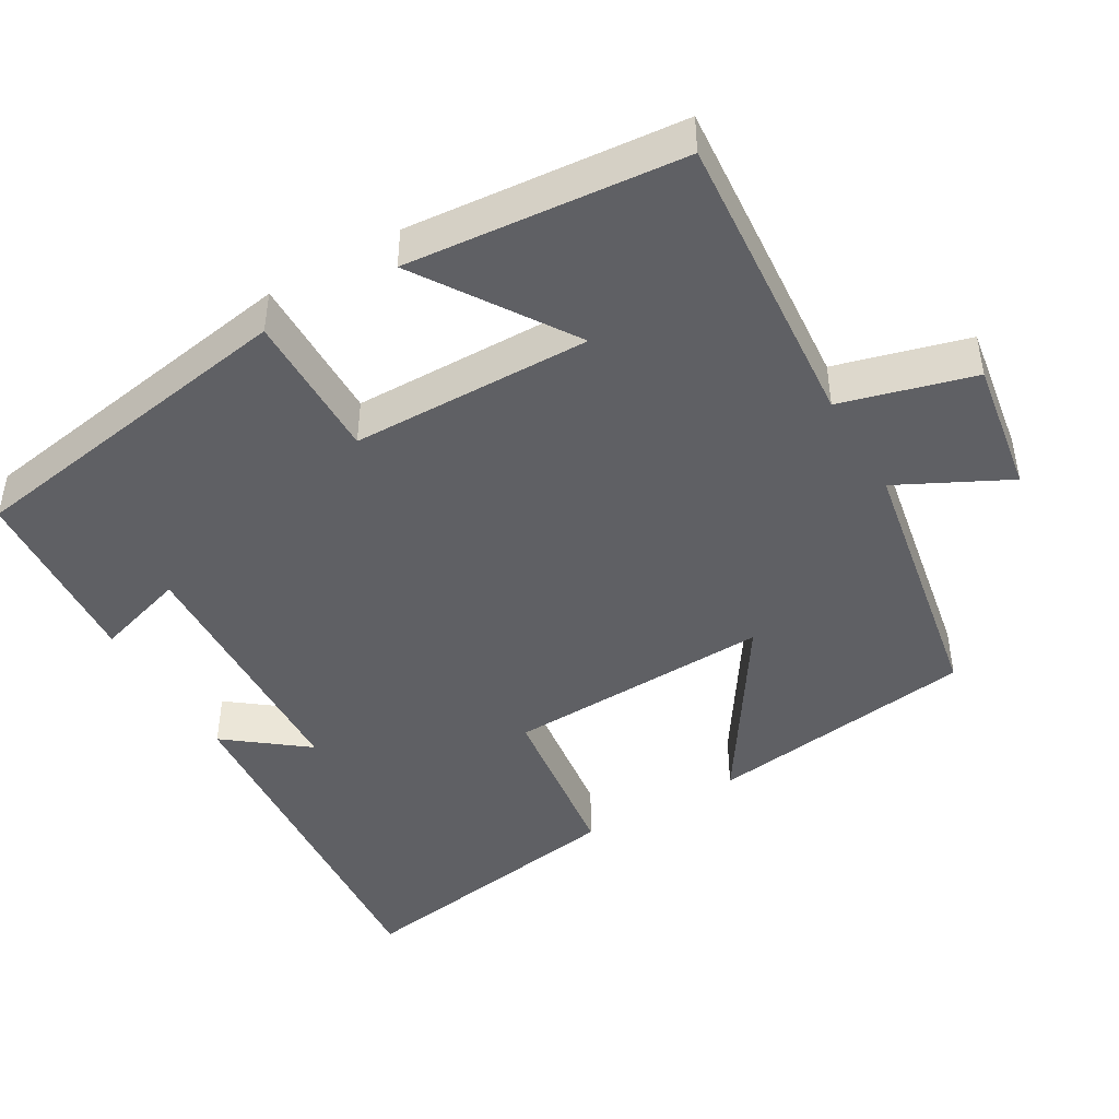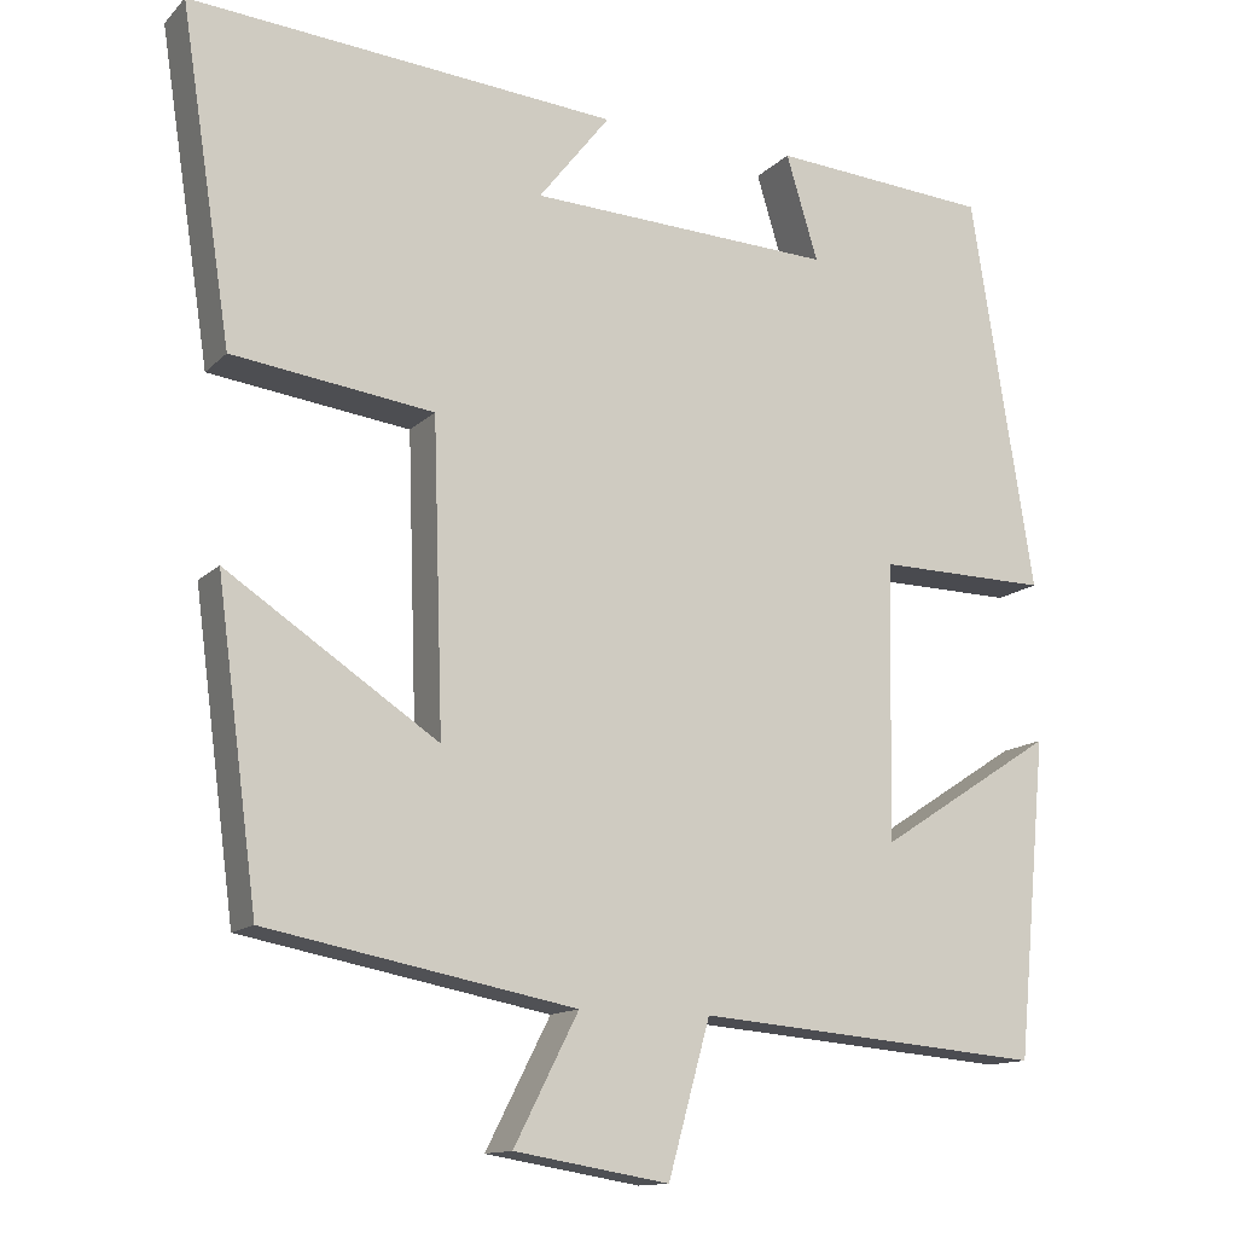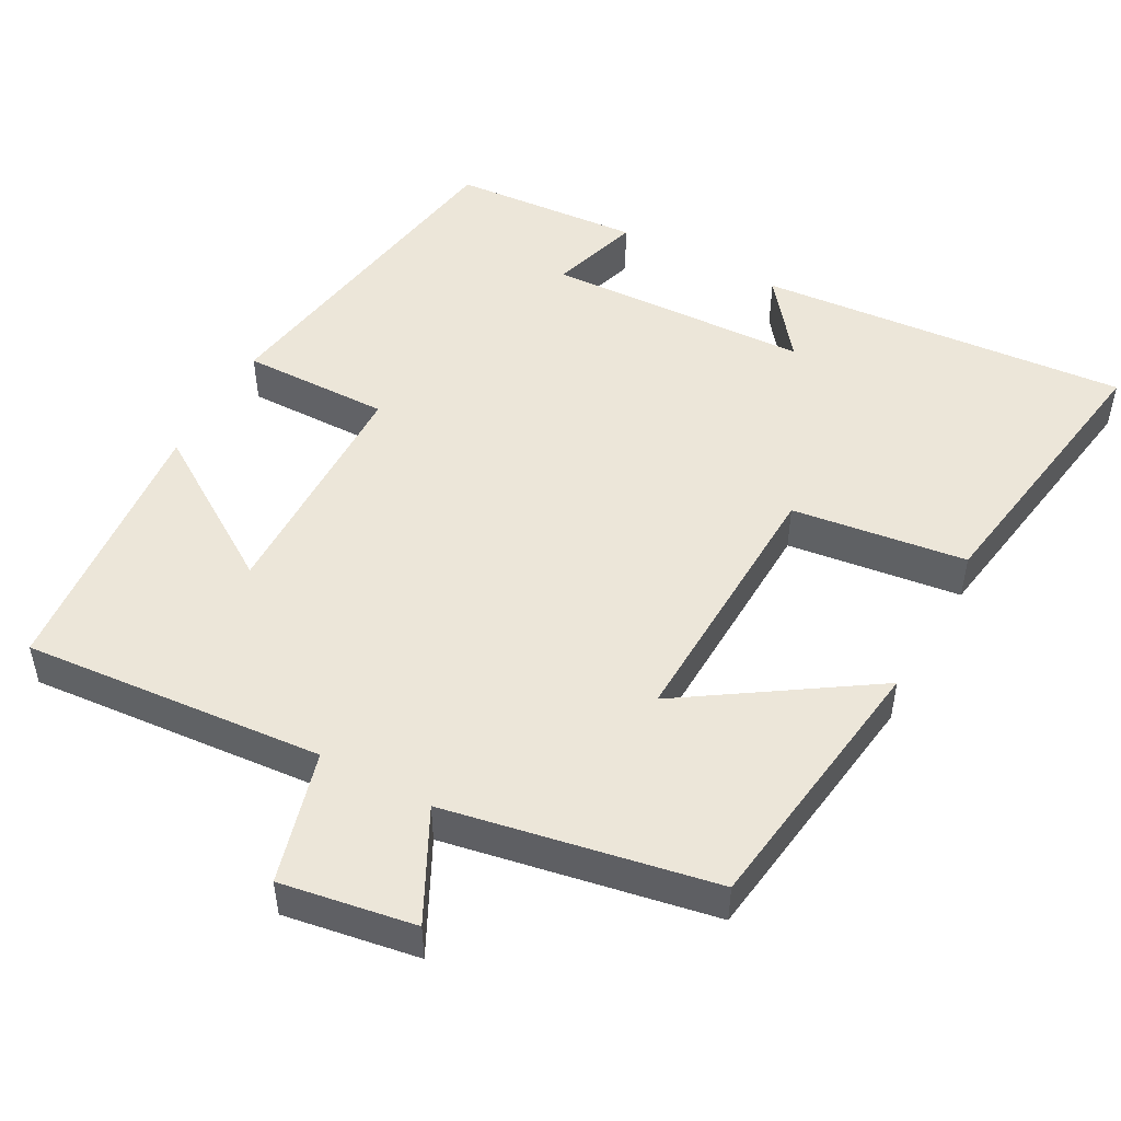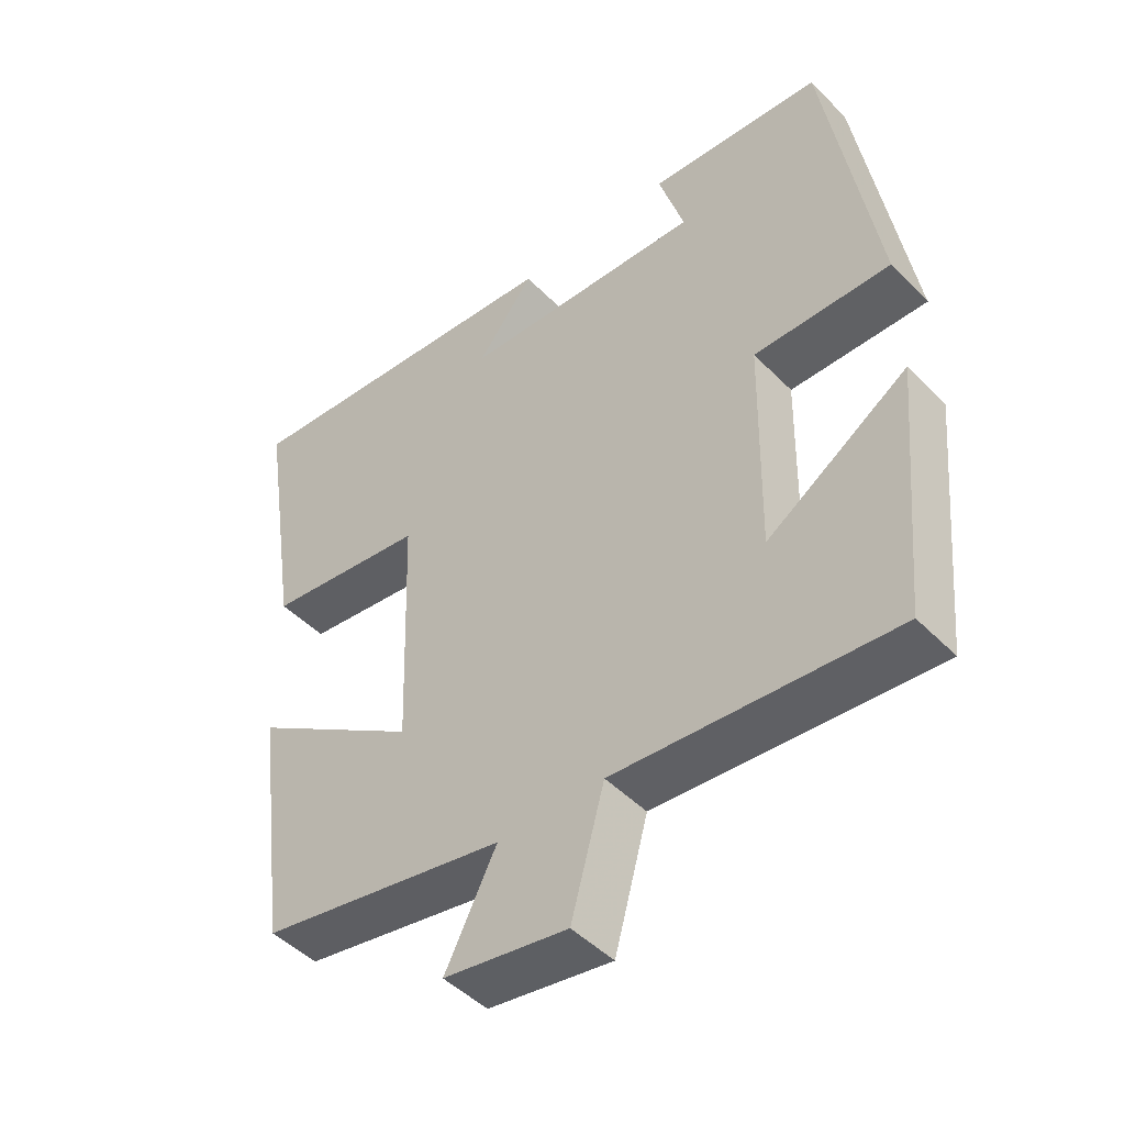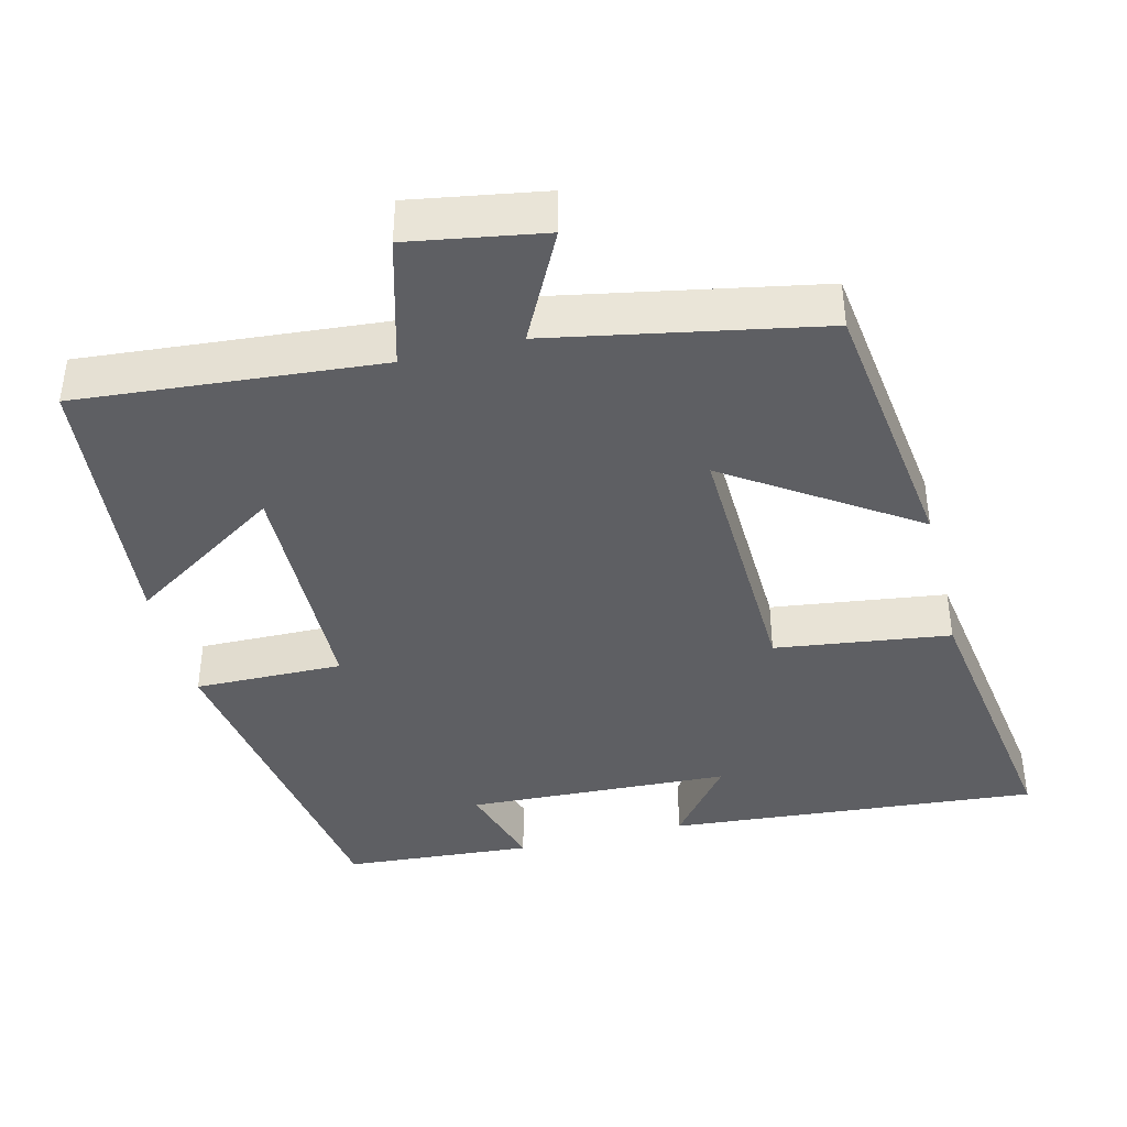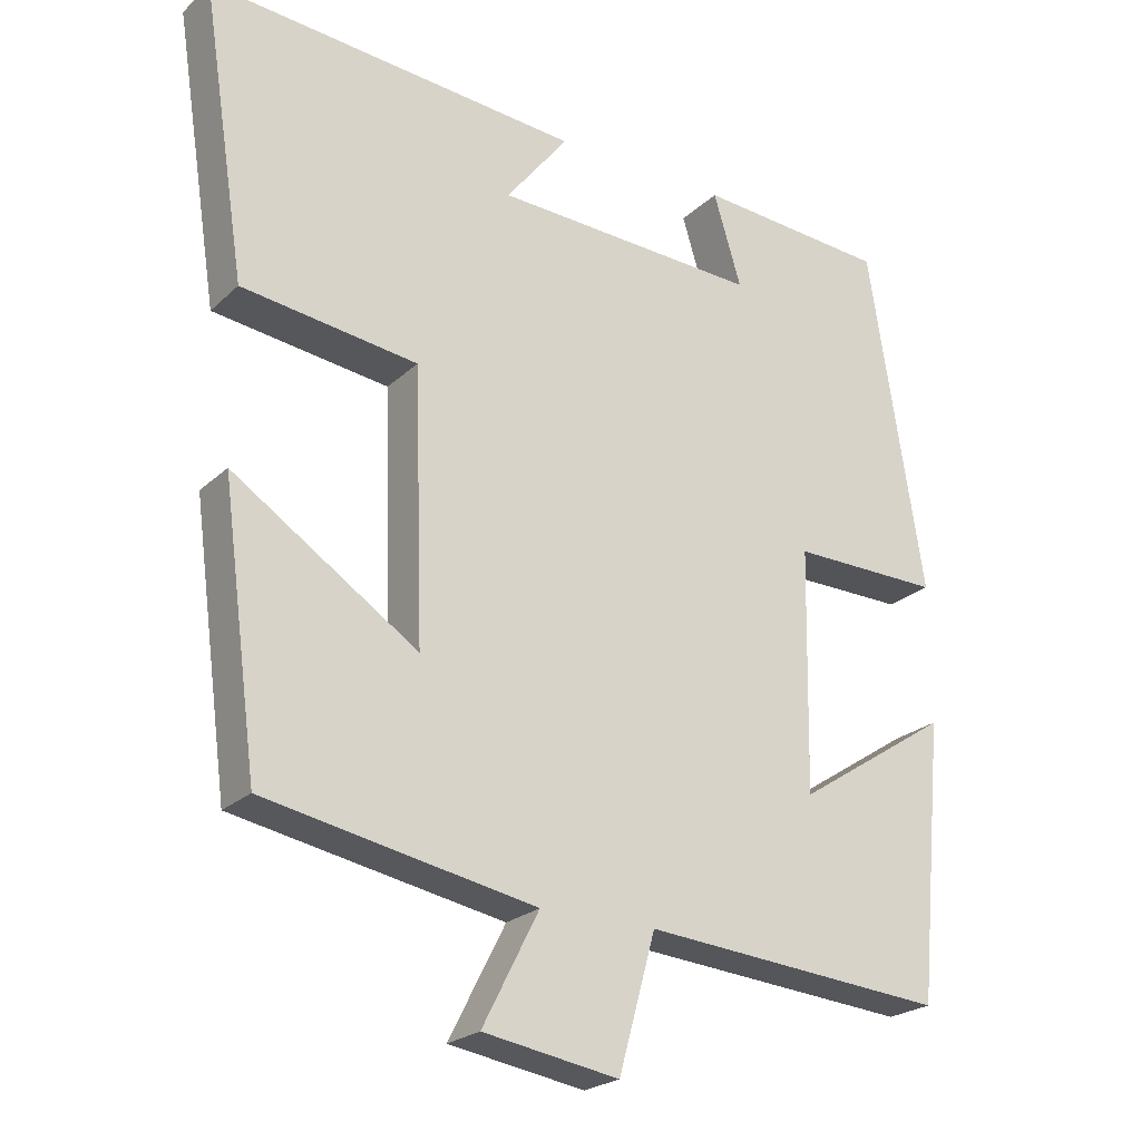
<metadata>
{"format":"obj","ext":"obj","renderer":"f3d","projection":"perspective","resolution":1024,"background":"white","views":[{"elev":-45.1,"azim":120.5,"up":"+Y"},{"elev":-13.2,"azim":-26.7,"up":"+Z"},{"elev":49.4,"azim":-151.3,"up":"+Y"},{"elev":-47.4,"azim":41.6,"up":"+Z"},{"elev":-40.7,"azim":-166.0,"up":"+Y"},{"elev":-23.1,"azim":-33.5,"up":"+Z"}]}
</metadata>
<code>
v -0.559 0.07 0.542
v -0.061 0.07 0.5
v -0.144 0.07 0.394
v 0.21 0.07 0.378
v 0.173 0.07 0.5
v 0.427 0.07 0.481
v 0.5 0.07 0.021
v 0.301 0.07 0.024
v 0.295 0.07 -0.298
v 0.5 0.07 -0.165
v 0.465 0.07 -0.534
v 0.061 0.07 -0.5
v 0.012 0.07 -0.677
v -0.168 0.07 -0.647
v -0.093 0.07 -0.5
v -0.452 0.07 -0.432
v -0.5 0.07 -0.069
v -0.254 0.07 -0.232
v -0.266 0.07 0.126
v -0.5 0.07 0.157
v -0.559 0 0.542
v -0.061 0 0.5
v -0.144 0 0.394
v 0.21 0 0.378
v 0.173 0 0.5
v 0.427 0 0.481
v 0.5 0 0.021
v 0.301 0 0.024
v 0.295 0 -0.298
v 0.5 0 -0.165
v 0.465 0 -0.534
v 0.061 0 -0.5
v 0.012 0 -0.677
v -0.168 0 -0.647
v -0.093 0 -0.5
v -0.452 0 -0.432
v -0.5 0 -0.069
v -0.254 0 -0.232
v -0.266 0 0.126
v -0.5 0 0.157
f 19 20 1
f 15 16 17 18
f 15 18 19
f 12 13 14 15
f 12 15 19
f 9 10 11 12
f 8 9 12 19
f 4 5 6 7
f 7 8 19
f 4 7 19
f 3 4 19
f 1 2 3
f 1 3 19
f 21 40 39
f 38 37 36 35
f 39 38 35
f 35 34 33 32
f 39 35 32
f 32 31 30 29
f 39 32 29 28
f 27 26 25 24
f 39 28 27
f 39 27 24
f 39 24 23
f 23 22 21
f 39 23 21
f 1 21 22 2
f 2 22 23 3
f 3 23 24 4
f 4 24 25 5
f 5 25 26 6
f 6 26 27 7
f 7 27 28 8
f 8 28 29 9
f 9 29 30 10
f 10 30 31 11
f 11 31 32 12
f 12 32 33 13
f 13 33 34 14
f 14 34 35 15
f 15 35 36 16
f 16 36 37 17
f 17 37 38 18
f 18 38 39 19
f 19 39 40 20
f 20 40 21 1

</code>
